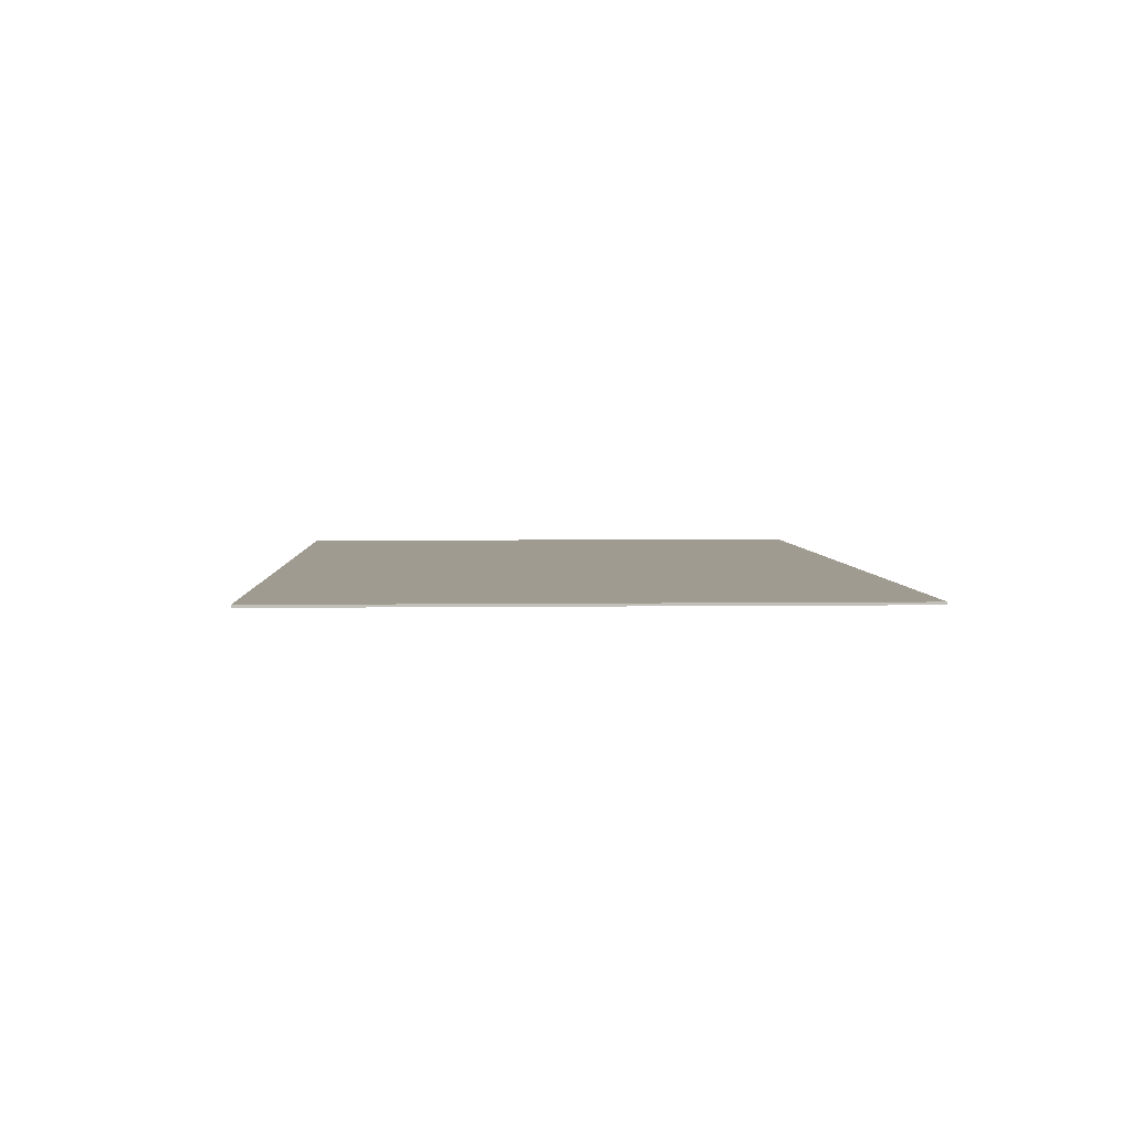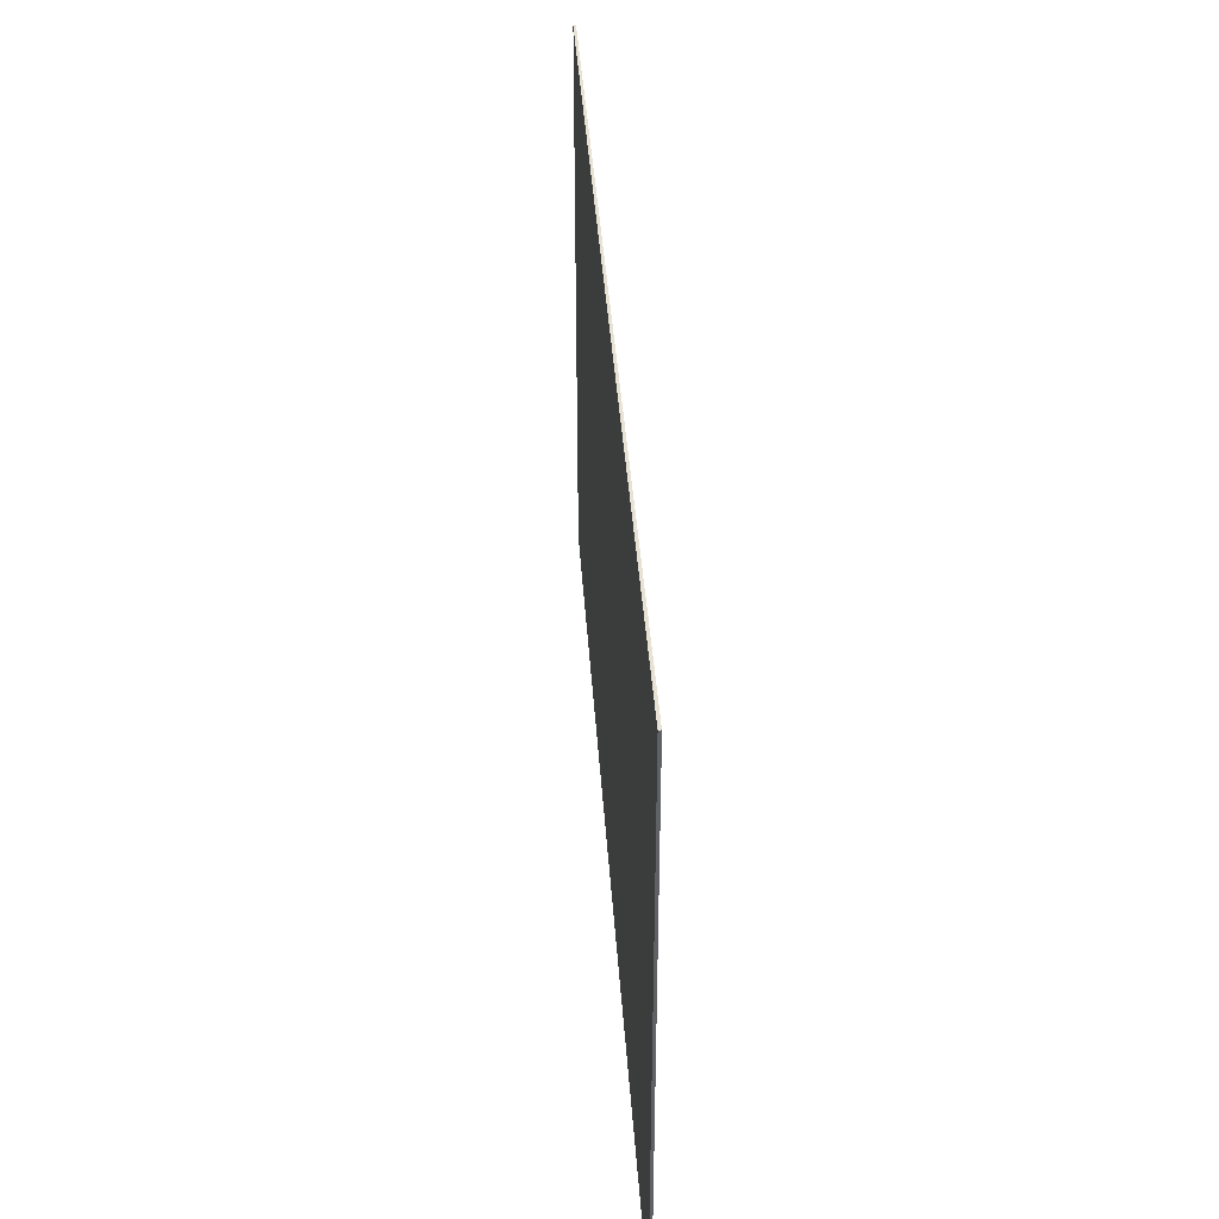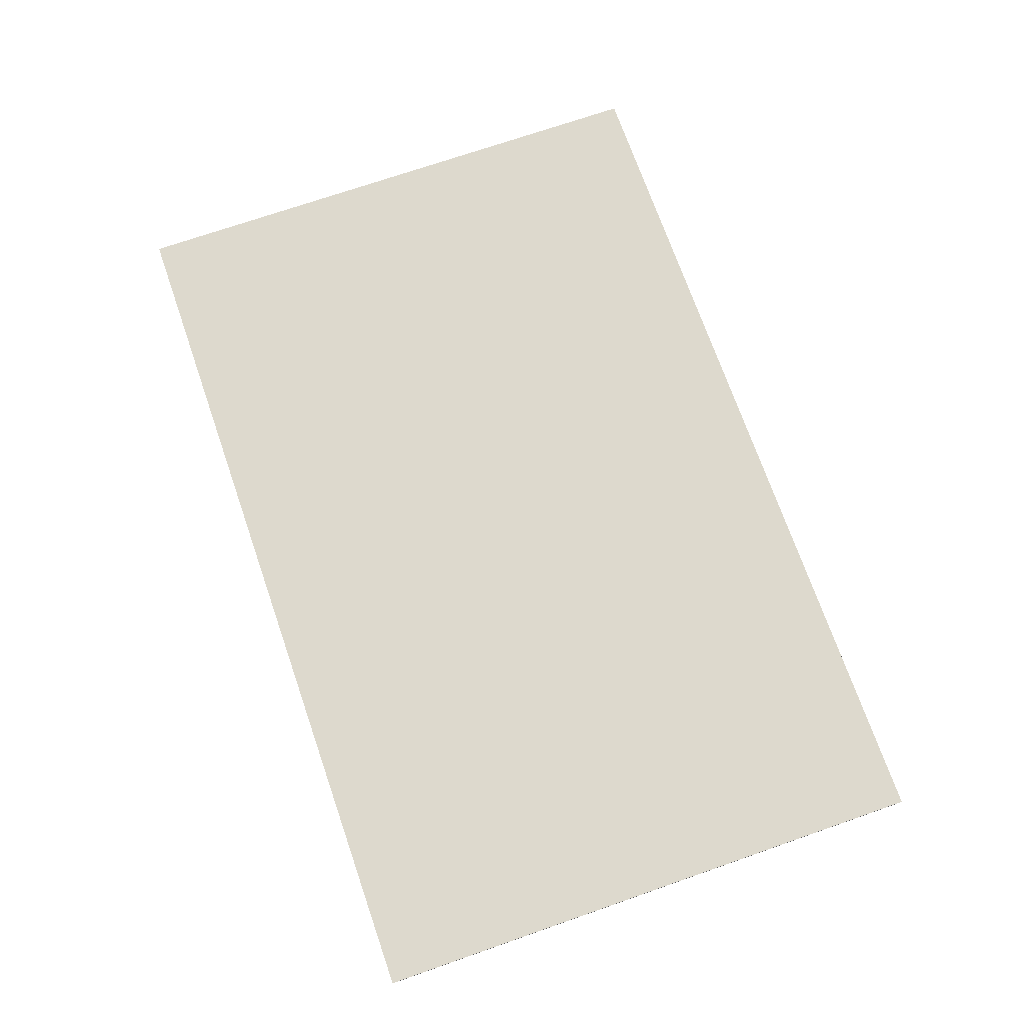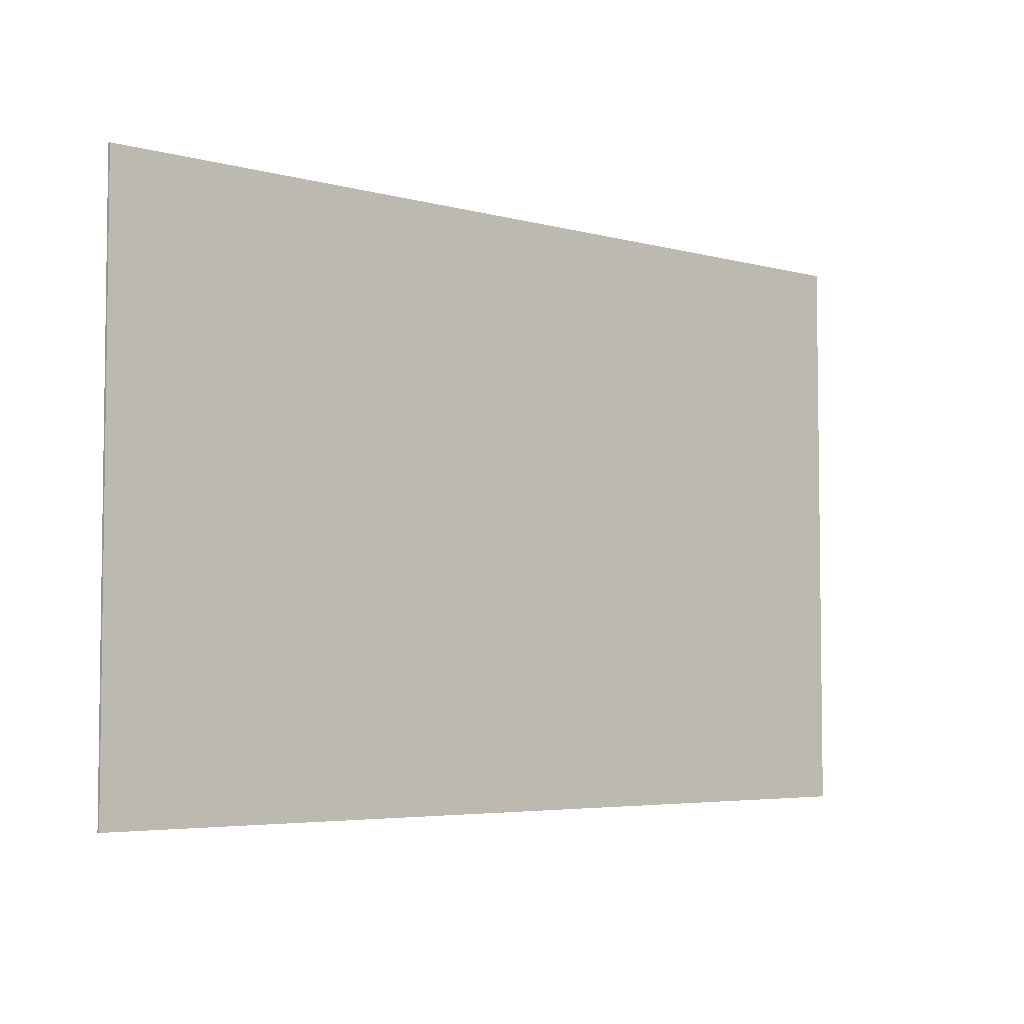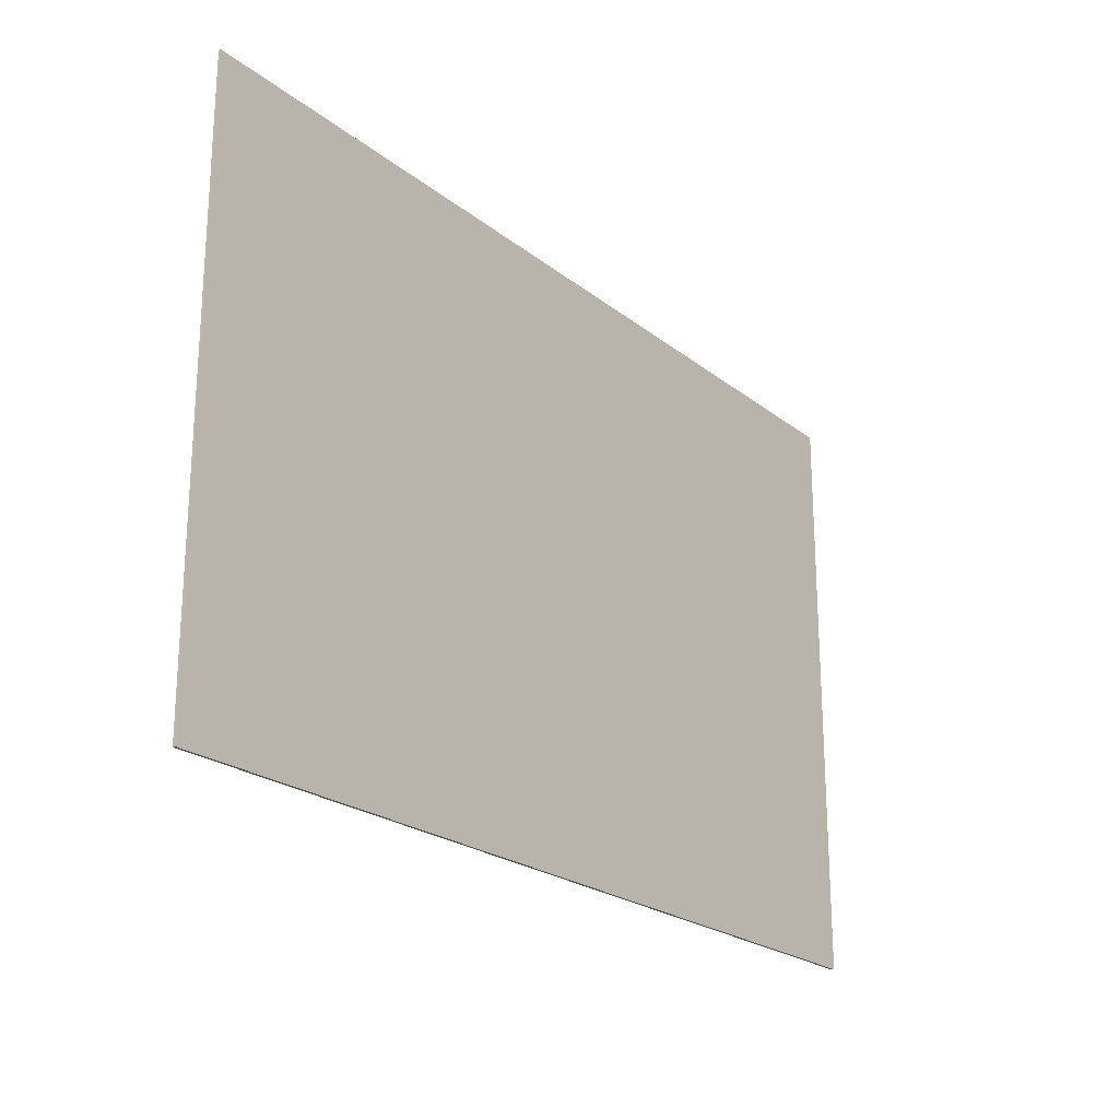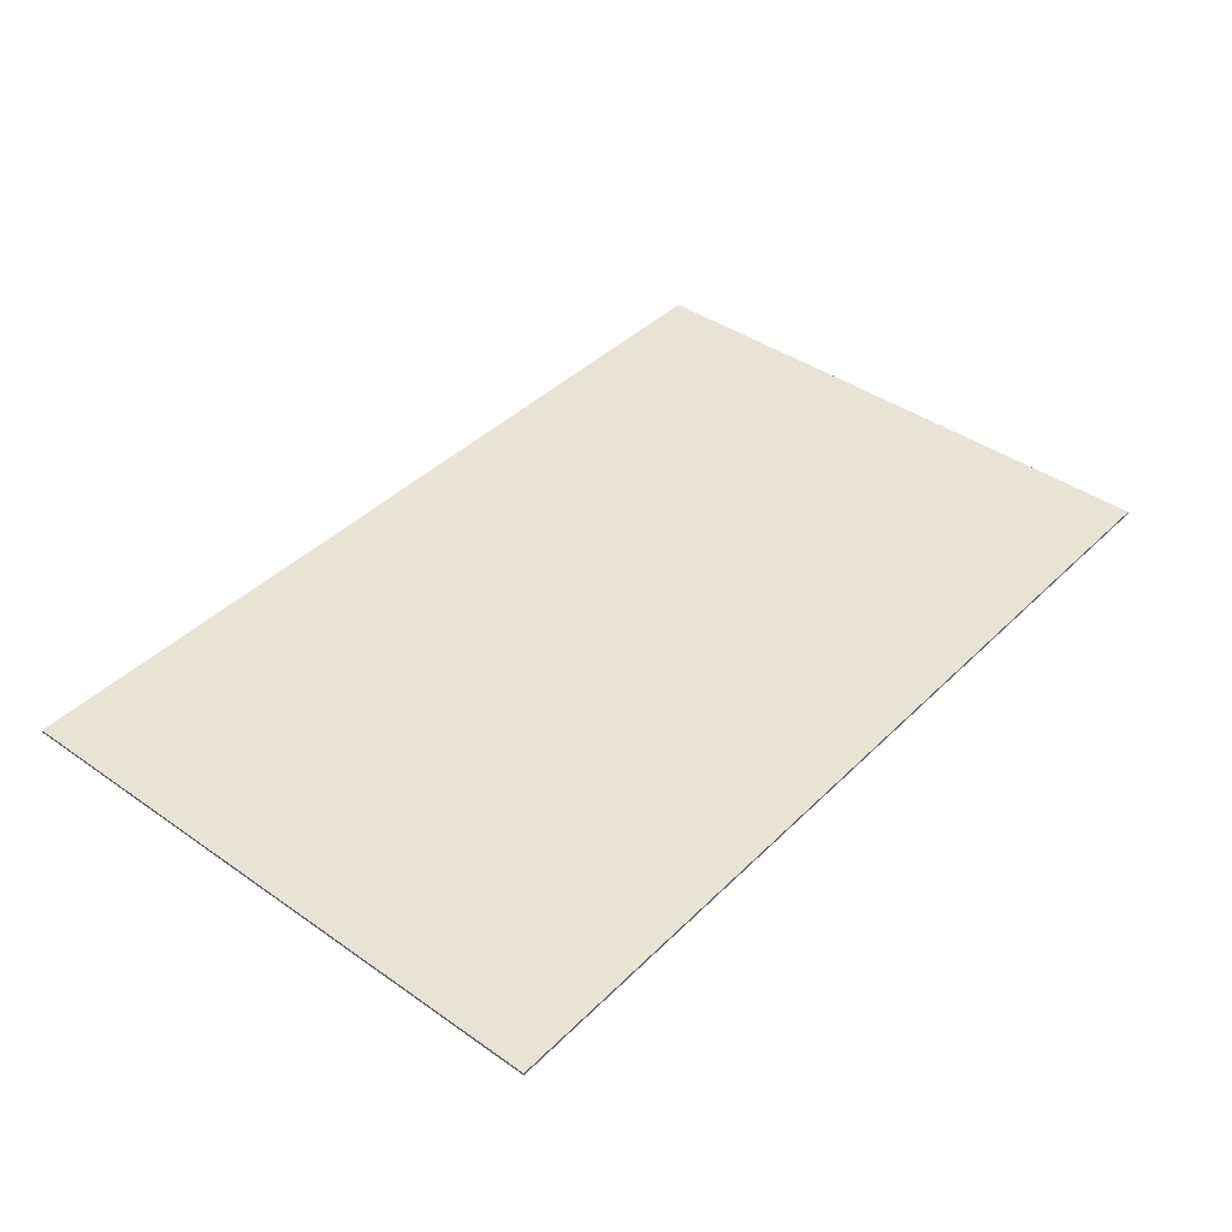
<metadata>
{"format":"obj","ext":"obj","renderer":"f3d","projection":"perspective","resolution":1024,"background":"white","views":[{"elev":4.0,"azim":-92.7,"up":"+Y"},{"elev":40.7,"azim":86.1,"up":"+Z"},{"elev":71.9,"azim":-109.2,"up":"+Y"},{"elev":-4.7,"azim":139.2,"up":"+Z"},{"elev":-22.3,"azim":-53.2,"up":"+Z"},{"elev":41.3,"azim":130.3,"up":"+Y"}]}
</metadata>
<code>
o Cube_Cube.001
v -0.35 -0.001 0.225
v -0.35 -0.001 -0.225
v 0.35 -0.001 -0.225
v 0.35 -0.001 0.225
v -0.35 0.001 0.225
v -0.35 0.001 -0.225
v 0.35 0.001 -0.225
v 0.35 0.001 0.225
f 6 2 1
f 7 3 2
f 8 4 3
f 5 1 4
f 2 3 4
f 7 6 5
f 5 6 1
f 6 7 2
f 7 8 3
f 8 5 4
f 1 2 4
f 8 7 5

</code>
